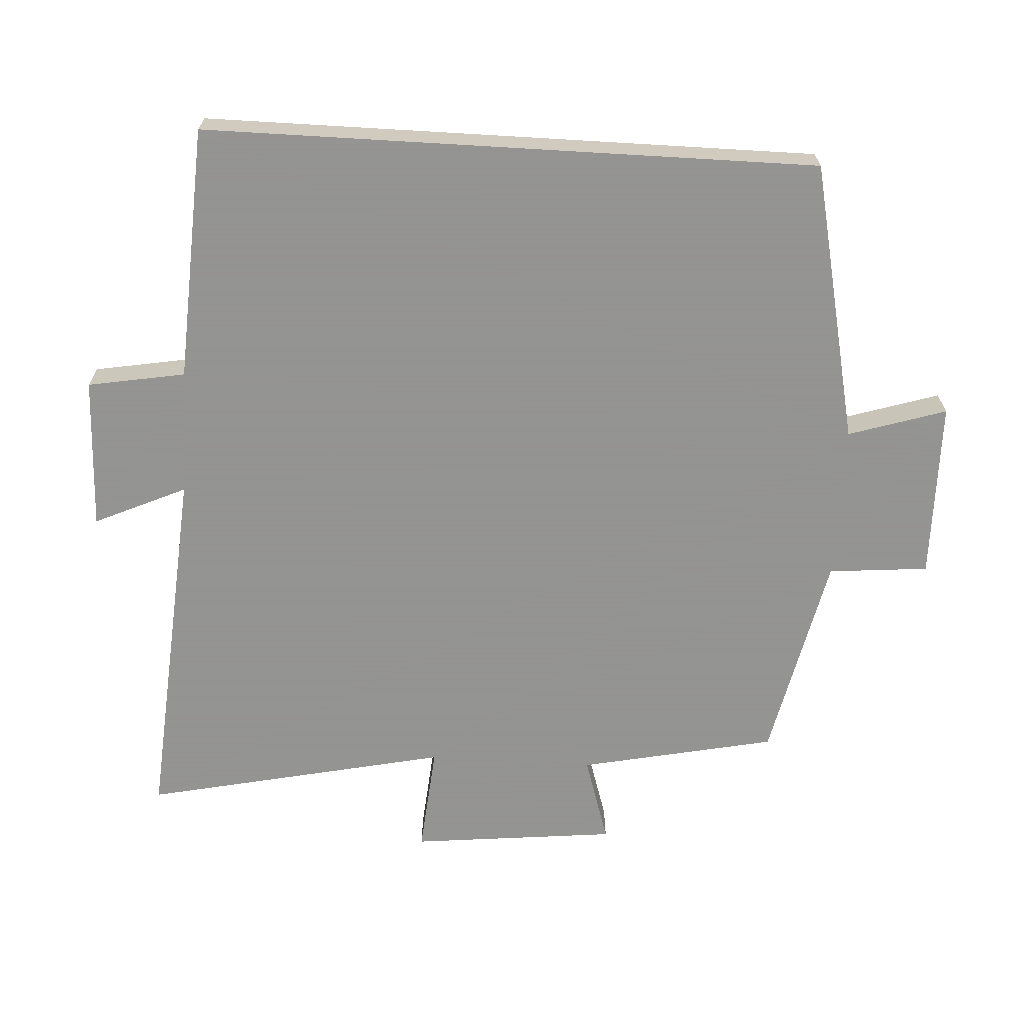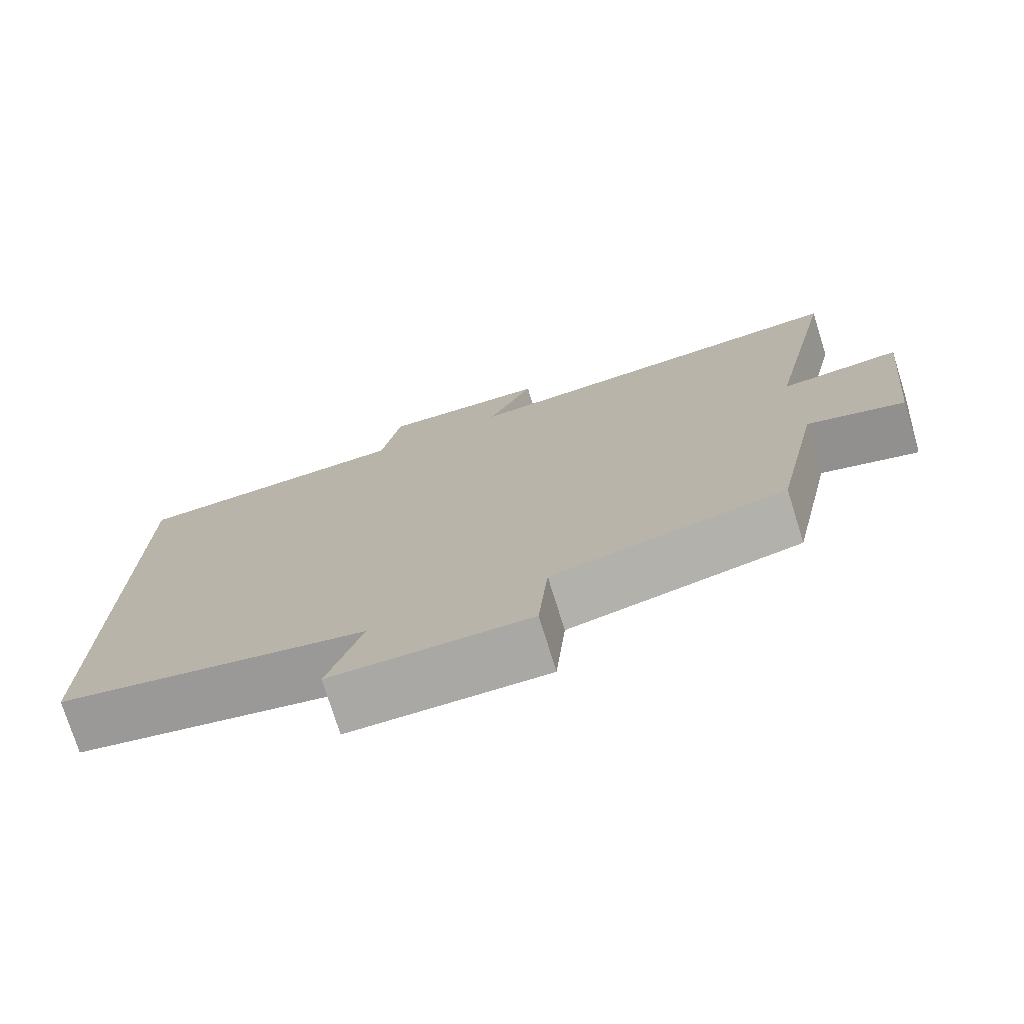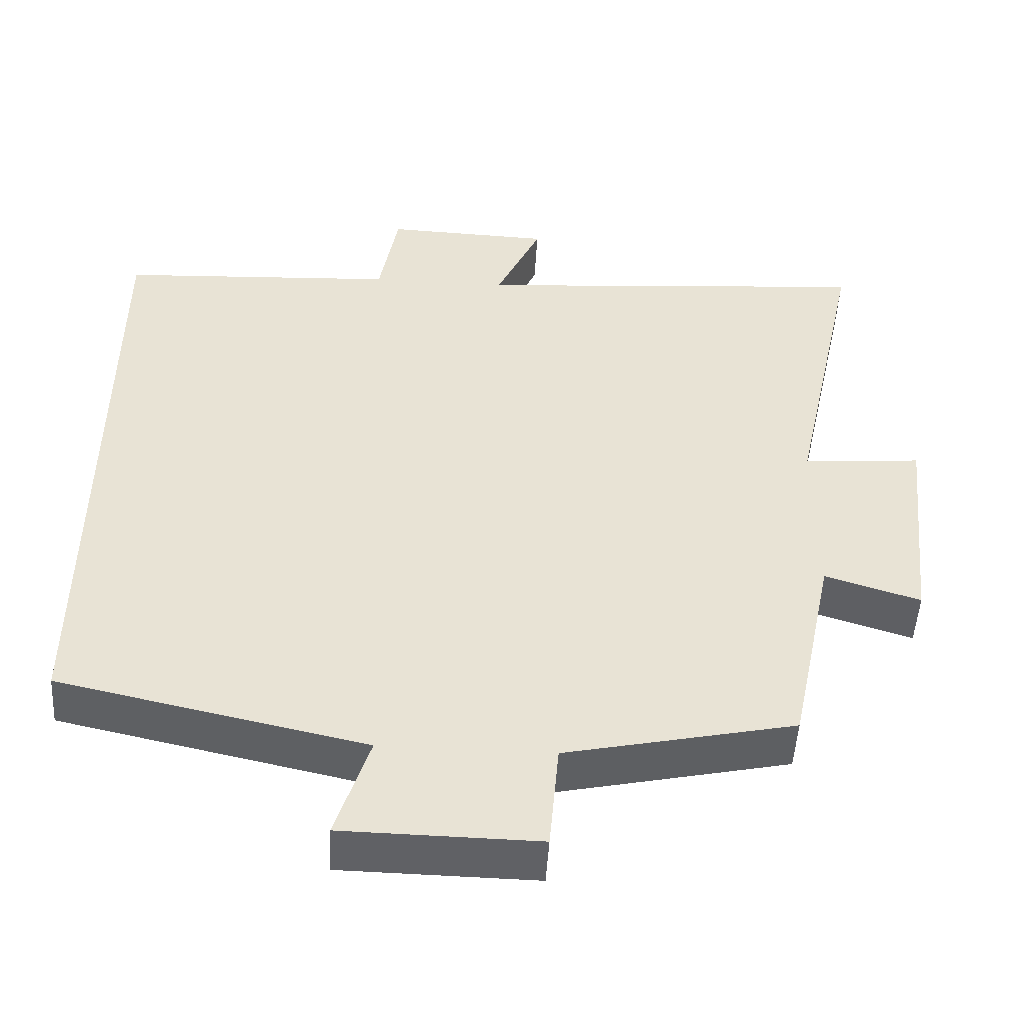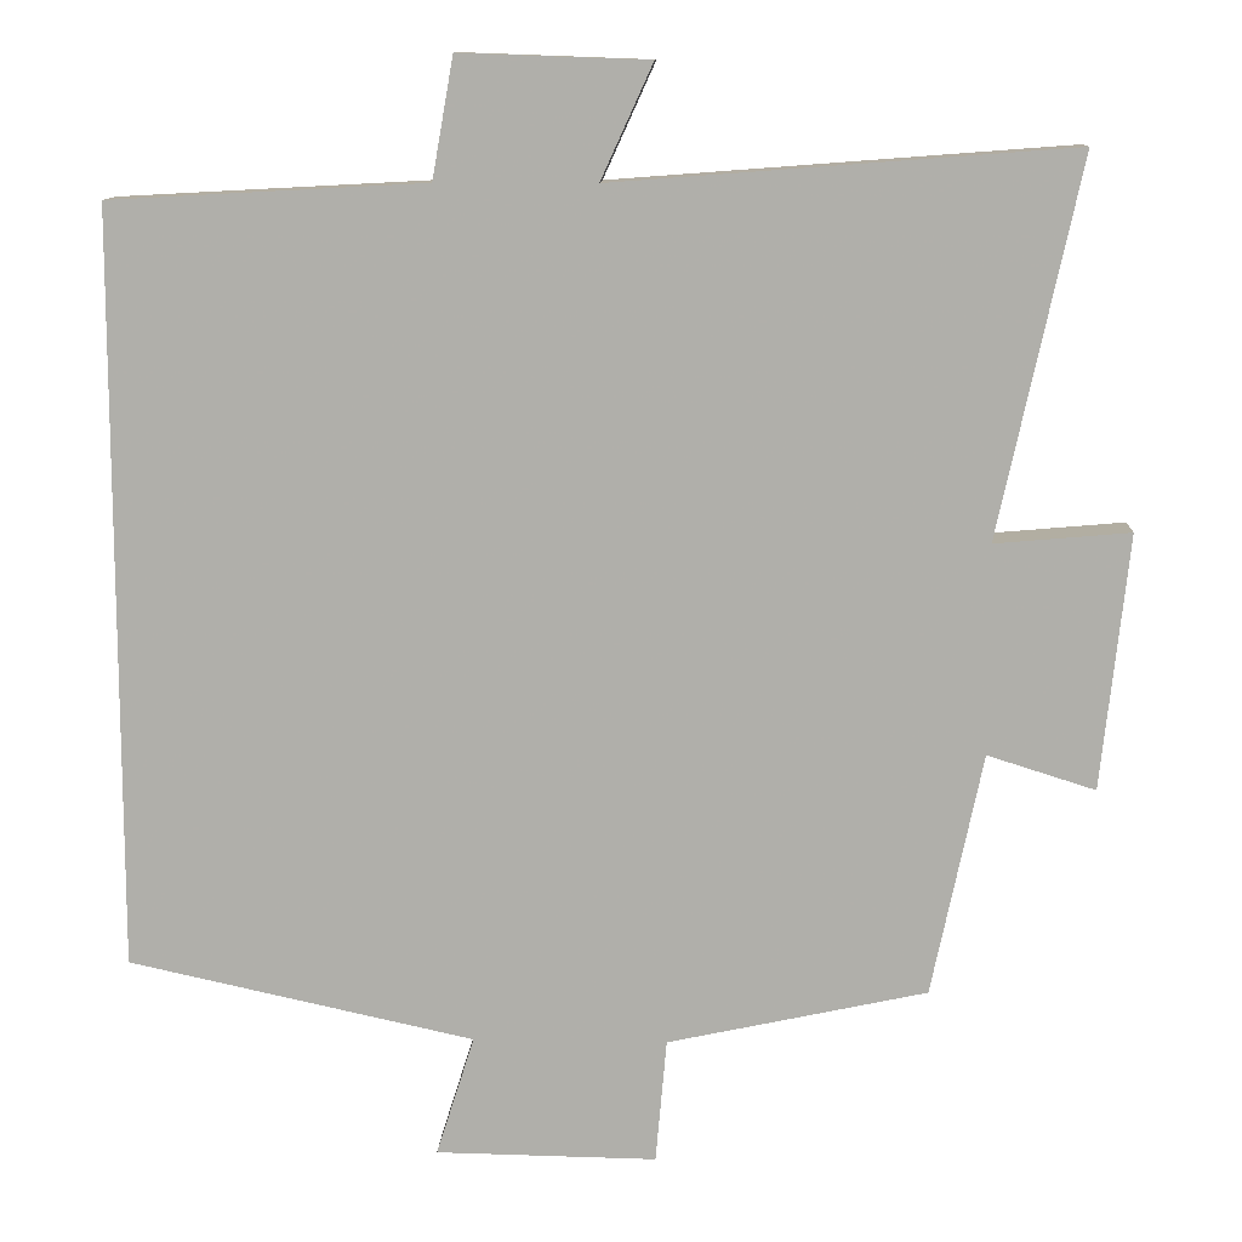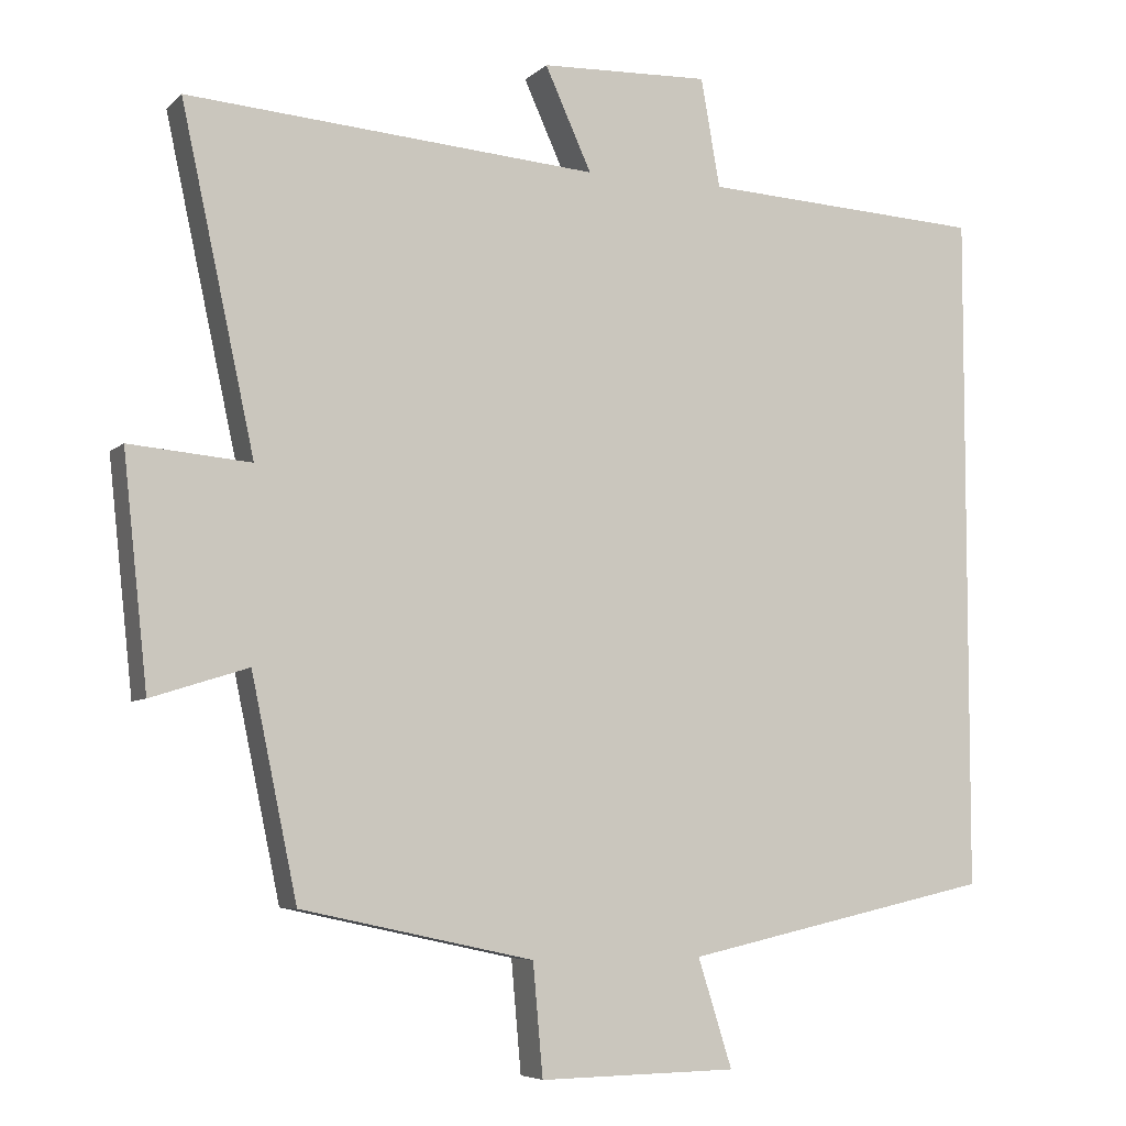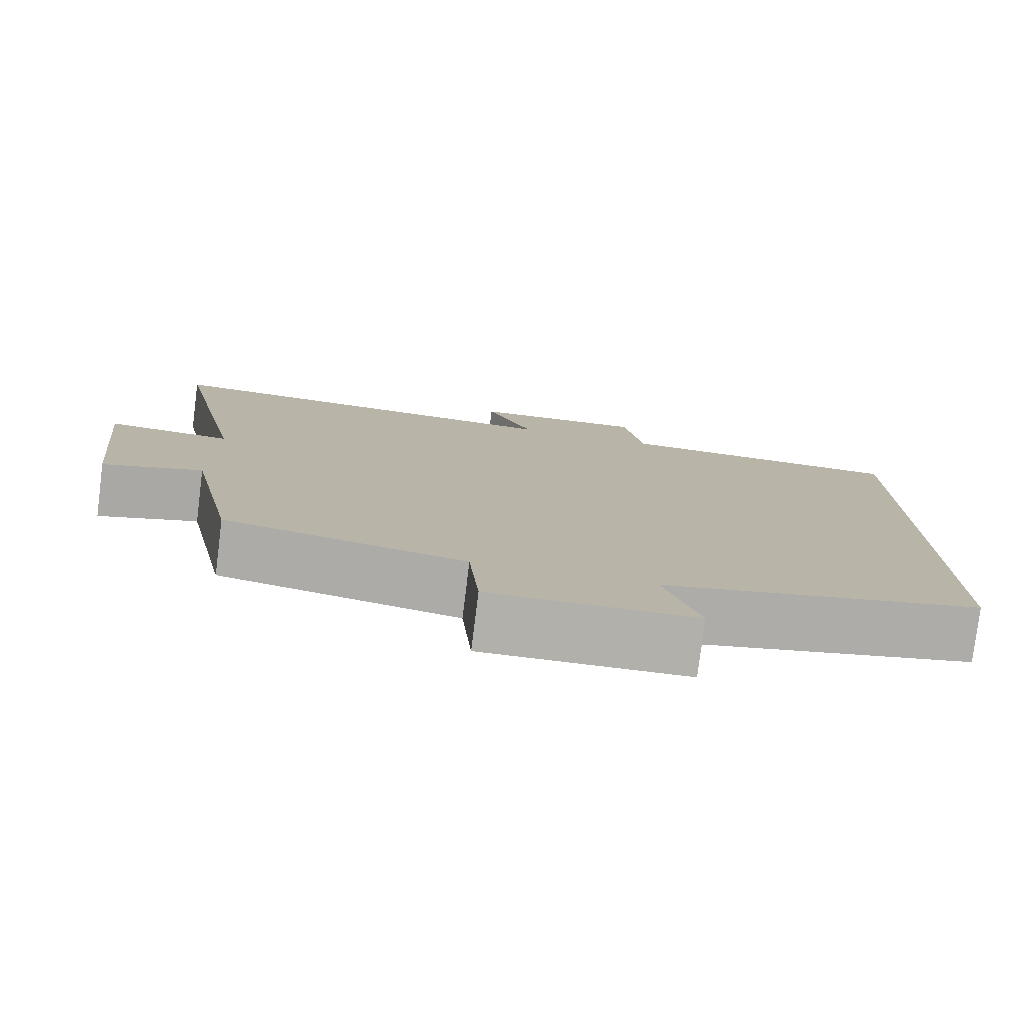
<metadata>
{"format":"obj","ext":"obj","renderer":"f3d","projection":"perspective","resolution":1024,"background":"white","views":[{"elev":-66.9,"azim":86.6,"up":"+Y"},{"elev":-75.4,"azim":-162.7,"up":"+Z"},{"elev":-49.8,"azim":176.6,"up":"+Z"},{"elev":11.5,"azim":-177.4,"up":"+Z"},{"elev":-6.0,"azim":-23.6,"up":"+Z"},{"elev":-78.4,"azim":-7.1,"up":"+Z"}]}
</metadata>
<code>
v 0.5 0.07 -0.411
v 0.093 0.07 -0.5
v 0.138 0.07 -0.642
v -0.122 0.07 -0.646
v -0.135 0.07 -0.5
v -0.44 0.07 -0.434
v -0.5 0.07 -0.148
v -0.627 0.07 -0.188
v -0.659 0.07 0.112
v -0.5 0.07 0.098
v -0.596 0.07 0.541
v -0.057 0.07 0.5
v -0.118 0.07 0.634
v 0.104 0.07 0.642
v 0.129 0.07 0.5
v 0.5 0.07 0.48
v 0.5 0 -0.411
v 0.093 0 -0.5
v 0.138 0 -0.642
v -0.122 0 -0.646
v -0.135 0 -0.5
v -0.44 0 -0.434
v -0.5 0 -0.148
v -0.627 0 -0.188
v -0.659 0 0.112
v -0.5 0 0.098
v -0.596 0 0.541
v -0.057 0 0.5
v -0.118 0 0.634
v 0.104 0 0.642
v 0.129 0 0.5
v 0.5 0 0.48
f 15 16 1 2
f 12 13 14 15
f 12 15 2
f 10 11 12 2
f 7 8 9 10
f 5 6 7 10
f 5 10 2 3
f 3 4 5
f 18 17 32 31
f 31 30 29 28
f 18 31 28
f 18 28 27 26
f 26 25 24 23
f 26 23 22 21
f 19 18 26 21
f 21 20 19
f 1 17 18 2
f 2 18 19 3
f 3 19 20 4
f 4 20 21 5
f 5 21 22 6
f 6 22 23 7
f 7 23 24 8
f 8 24 25 9
f 9 25 26 10
f 10 26 27 11
f 11 27 28 12
f 12 28 29 13
f 13 29 30 14
f 14 30 31 15
f 15 31 32 16
f 16 32 17 1

</code>
